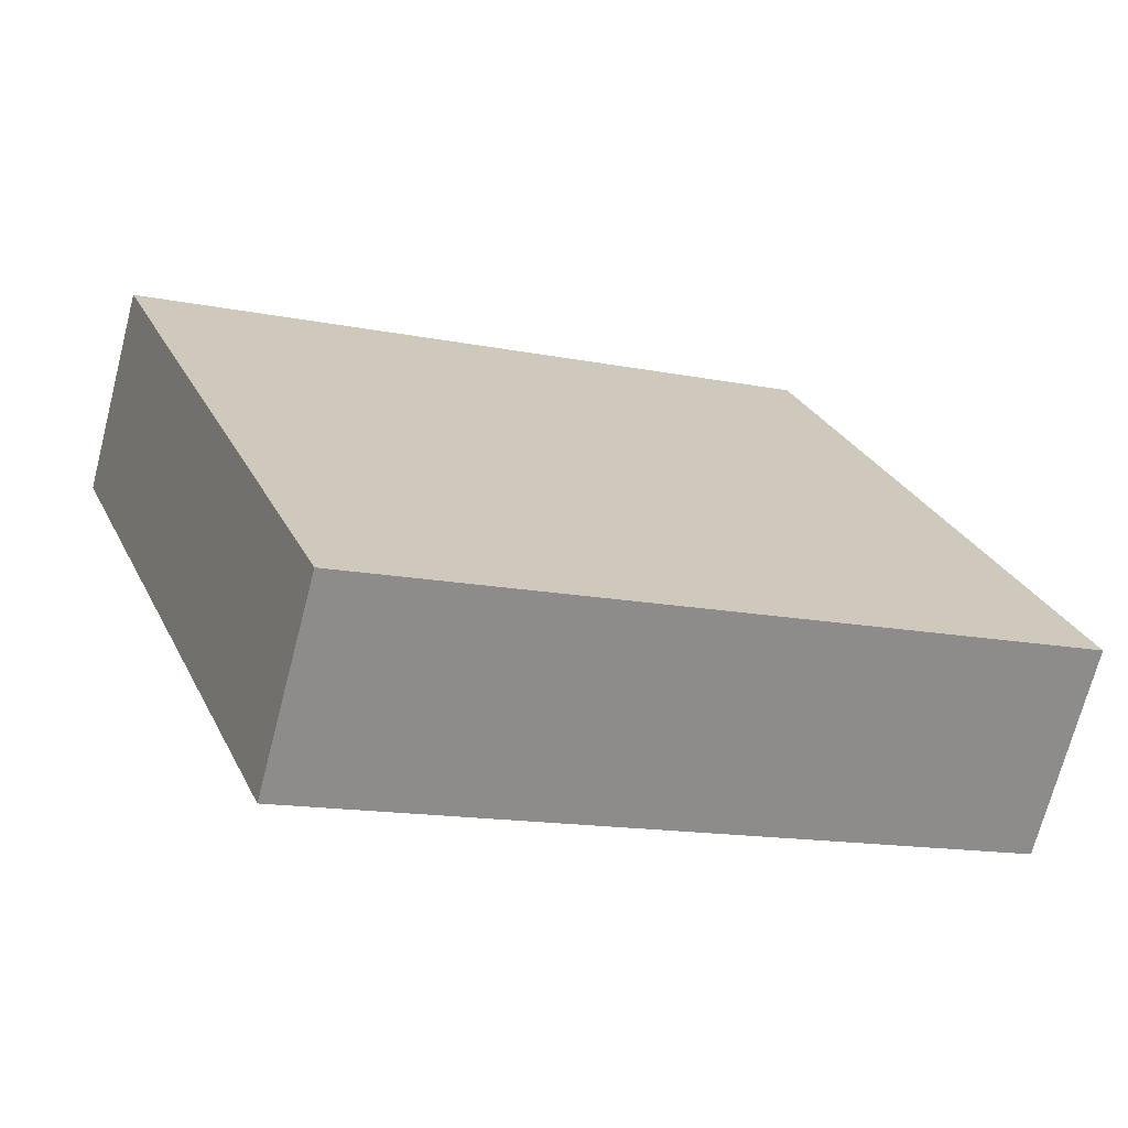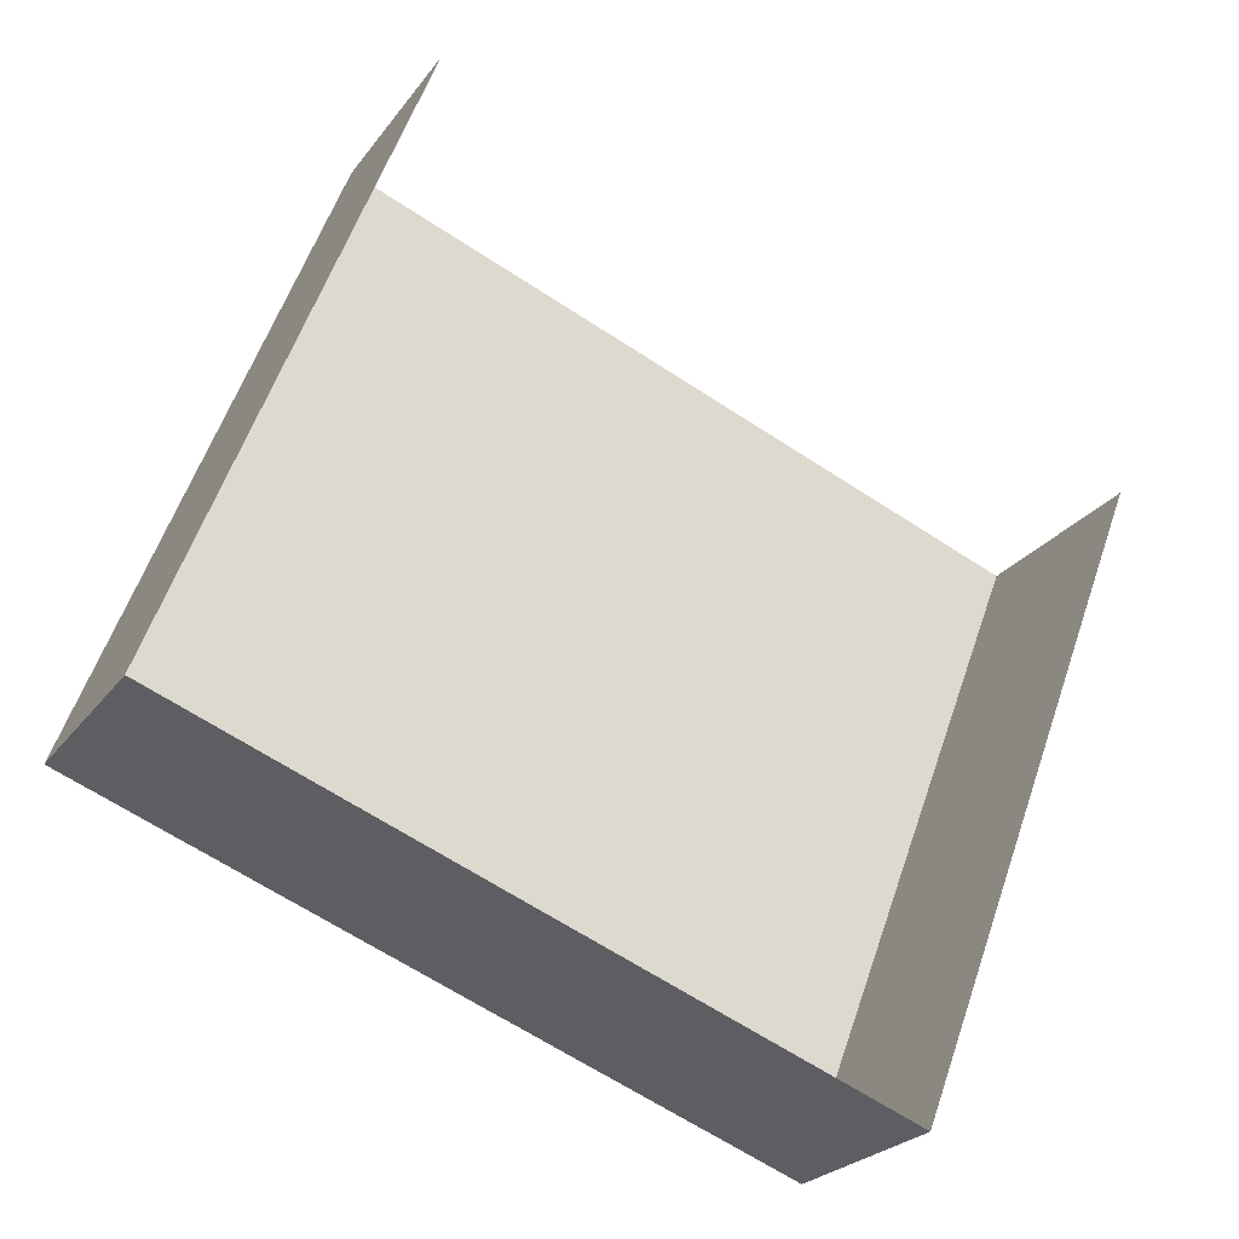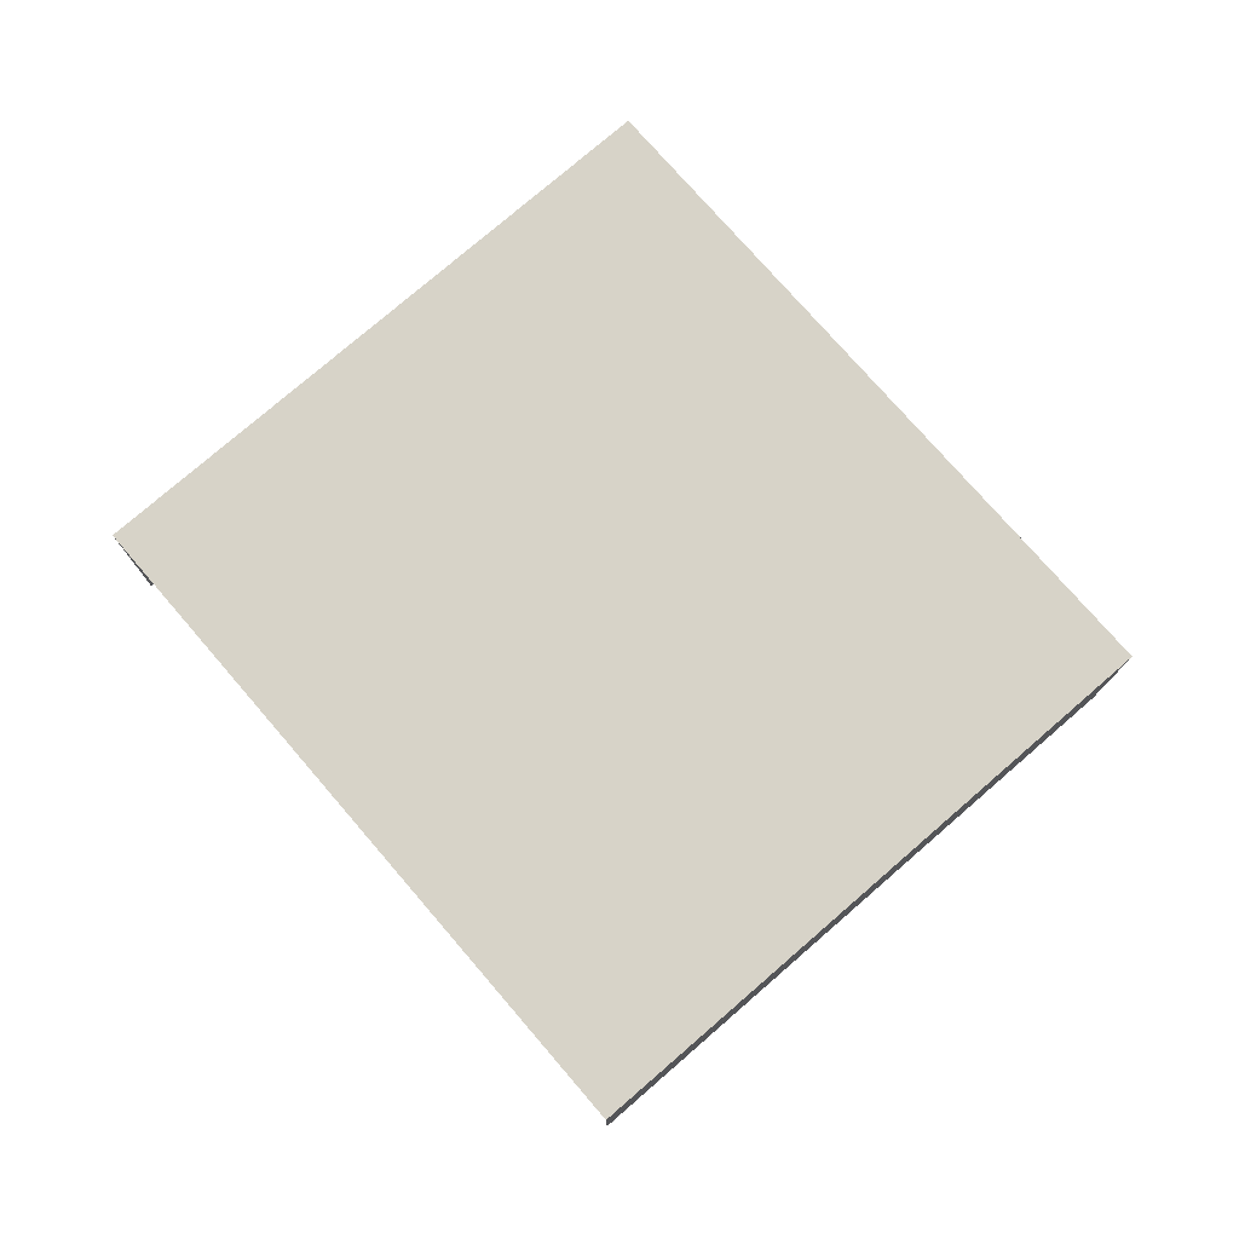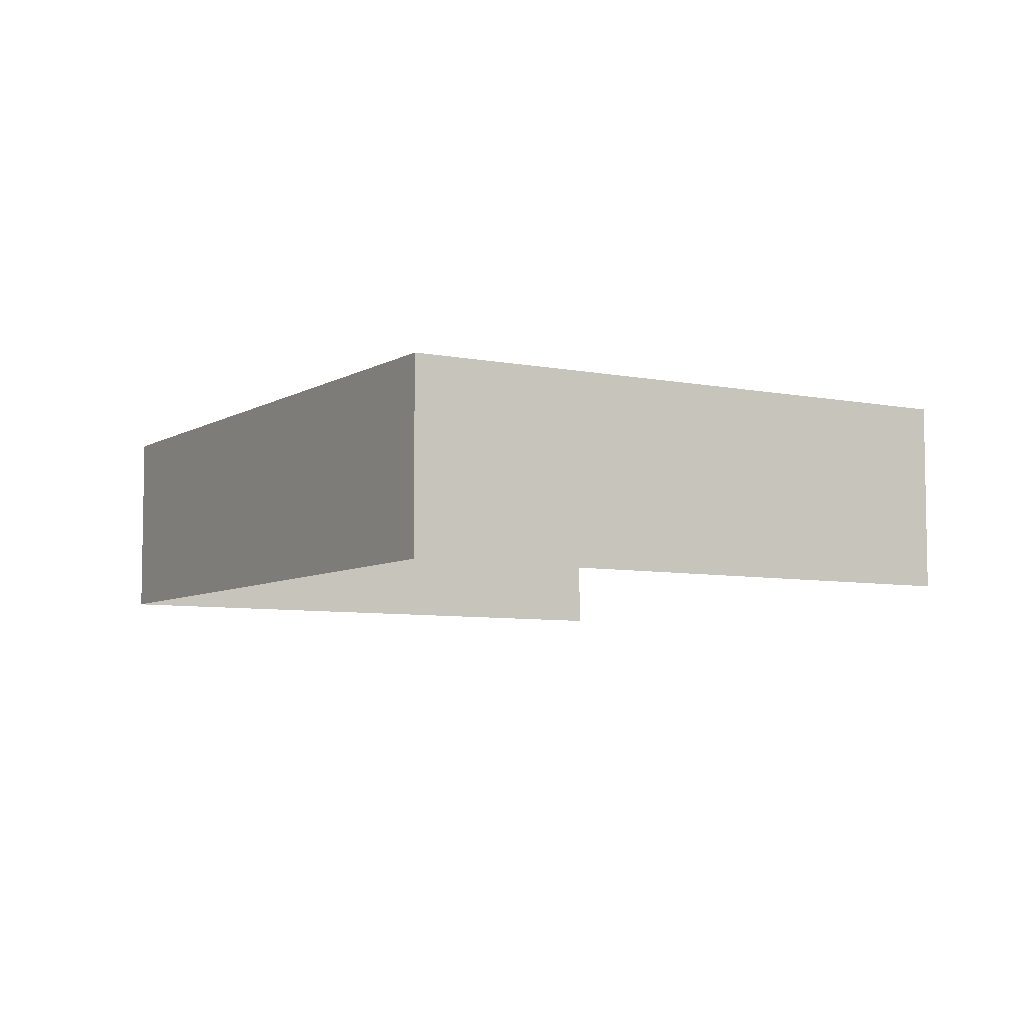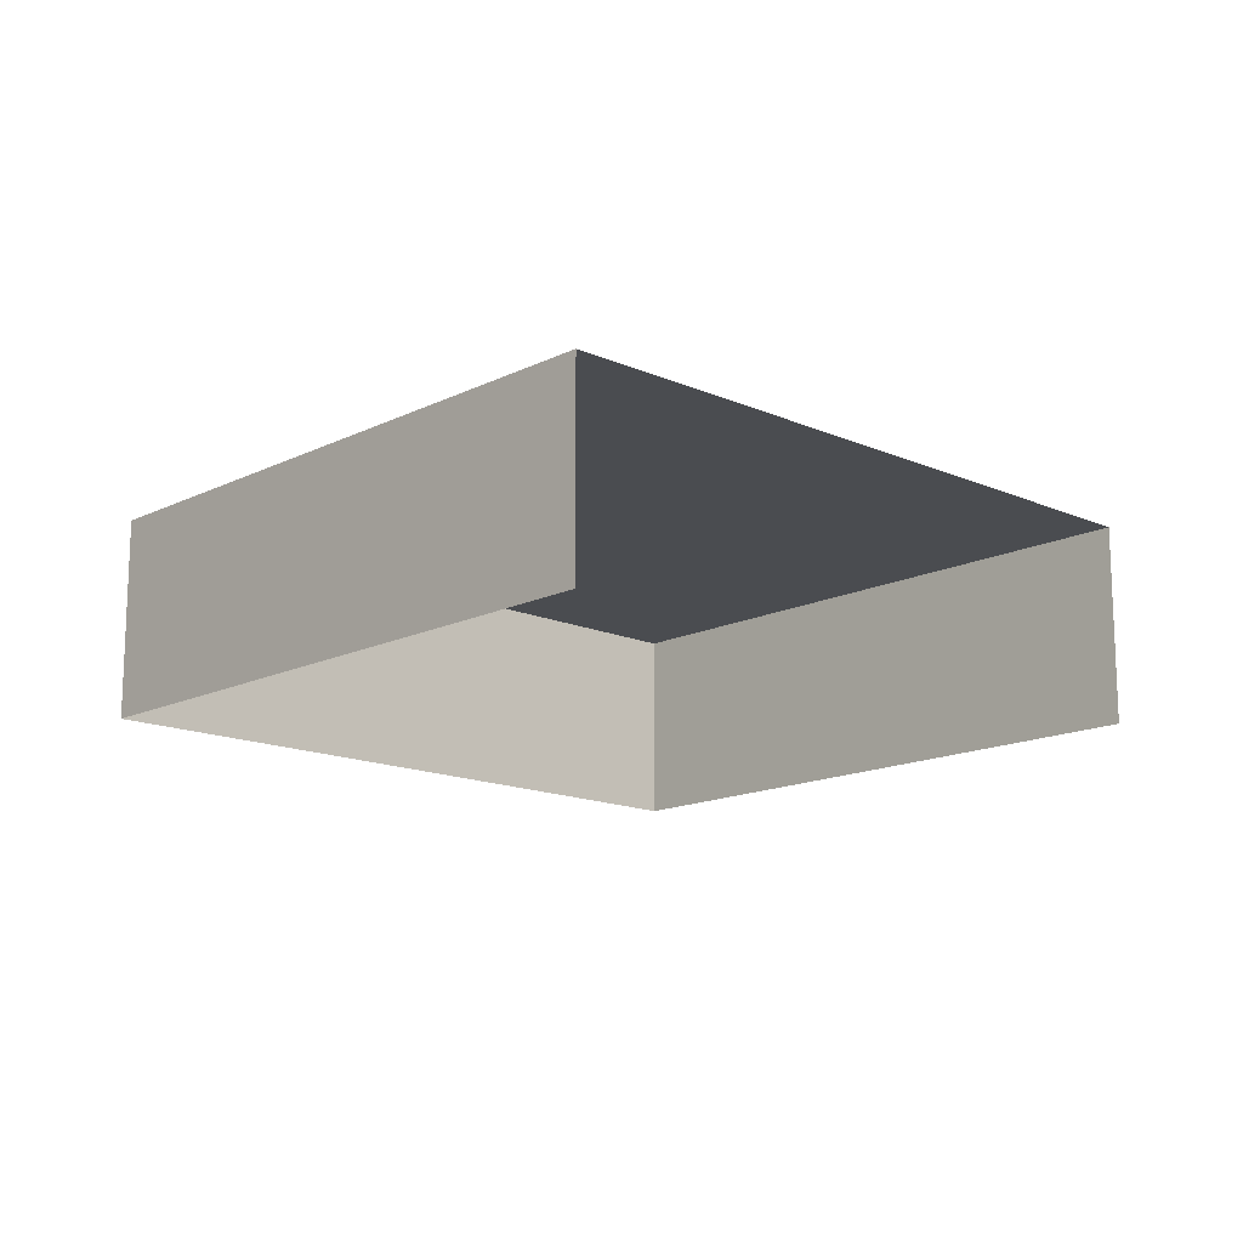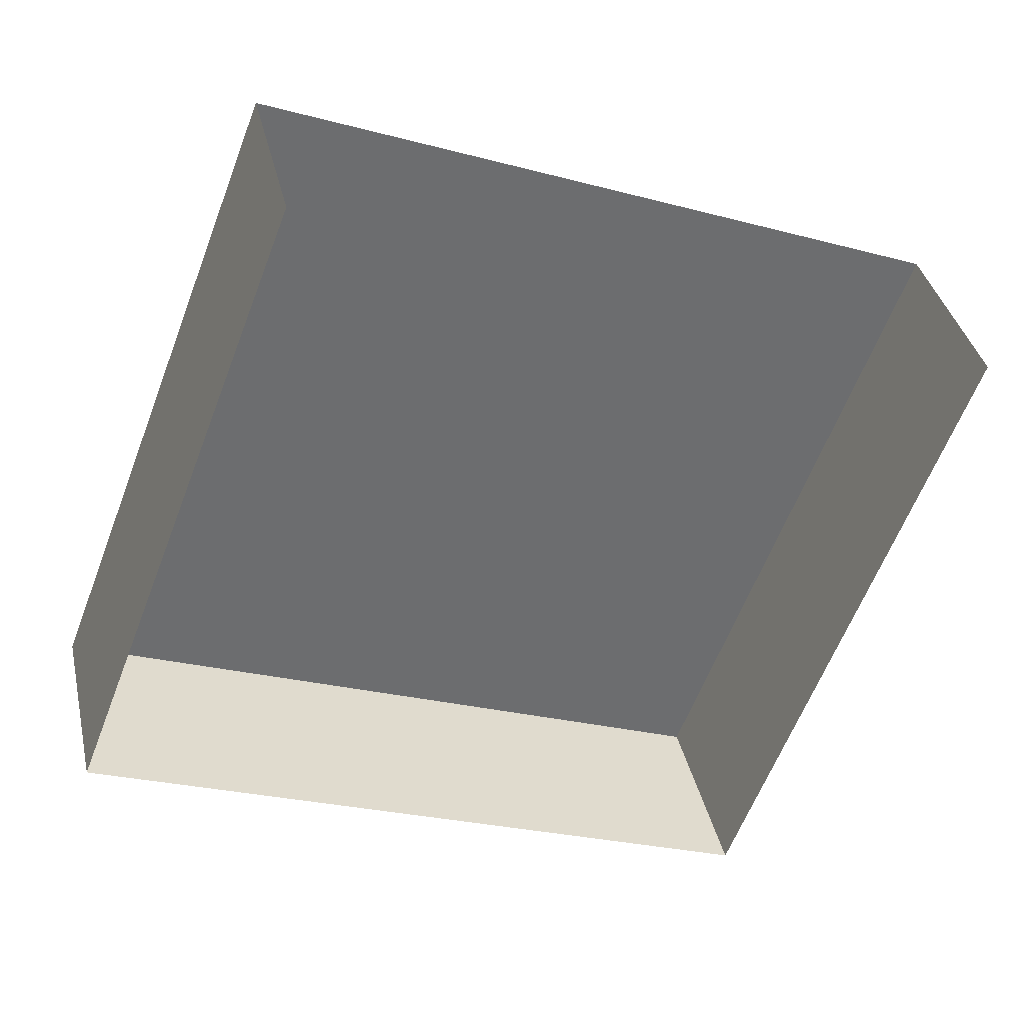
<metadata>
{"format":"obj","ext":"obj","renderer":"f3d","projection":"perspective","resolution":1024,"background":"white","views":[{"elev":-70.3,"azim":-14.5,"up":"+Y"},{"elev":-24.1,"azim":153.1,"up":"+Y"},{"elev":76.6,"azim":-110.1,"up":"+Z"},{"elev":-6.6,"azim":80.0,"up":"+Z"},{"elev":-14.7,"azim":157.4,"up":"+Z"},{"elev":36.4,"azim":167.5,"up":"+Y"}]}
</metadata>
<code>
v -2.253e+05 -1.279e+05 12.94
v -2.253e+05 -1.279e+05 12.94
v -2.253e+05 -1.279e+05 12.94
v -2.253e+05 -1.279e+05 12.94
v -2.253e+05 -1.279e+05 14.73
v -2.253e+05 -1.279e+05 14.73
v -2.253e+05 -1.279e+05 14.73
v -2.253e+05 -1.279e+05 14.73
f 1 2 3
f 4 1 3
f 8 2 1
f 5 8 1
f 5 6 7
f 8 5 7
f 8 3 2
f 8 7 3
f 6 1 4
f 6 5 1
f 7 4 3
f 7 6 4

</code>
